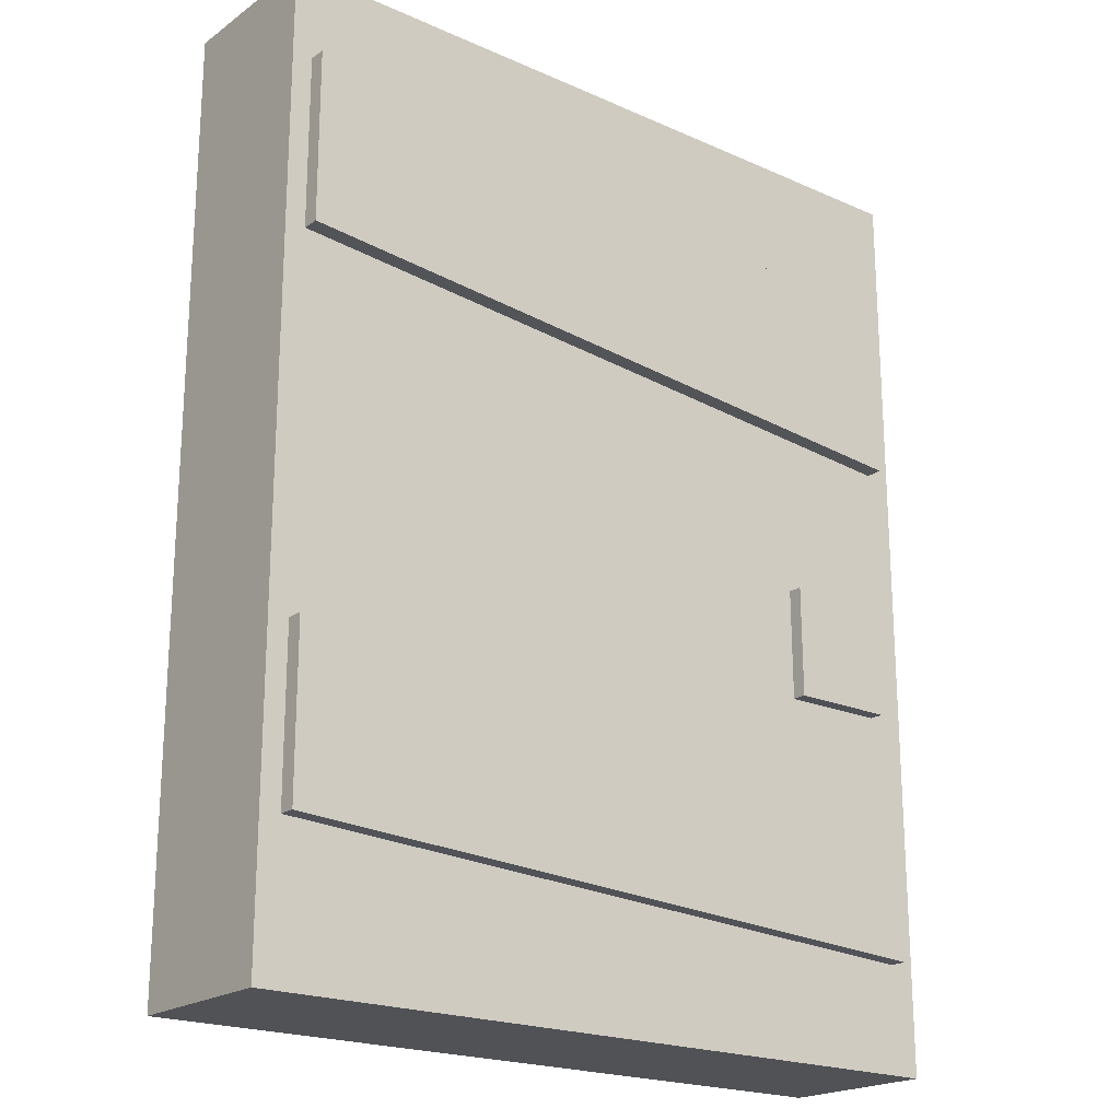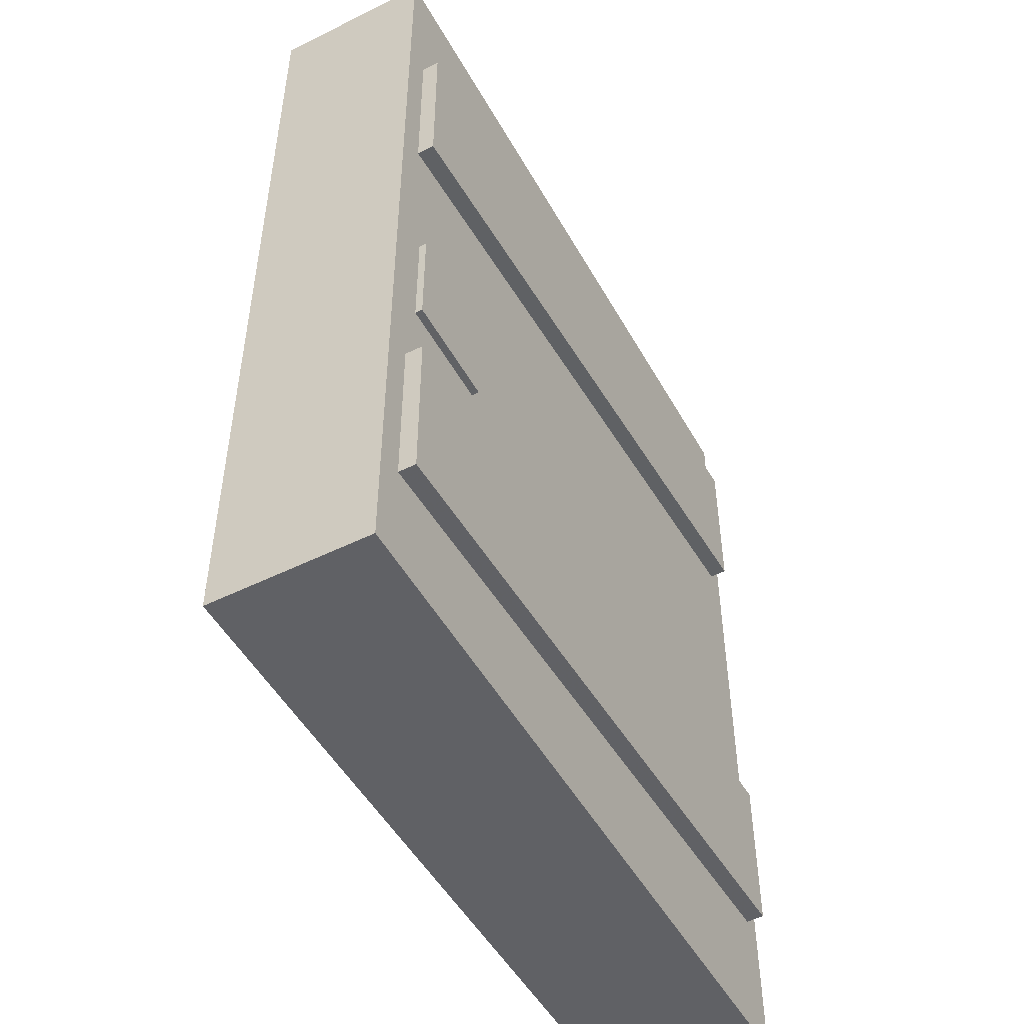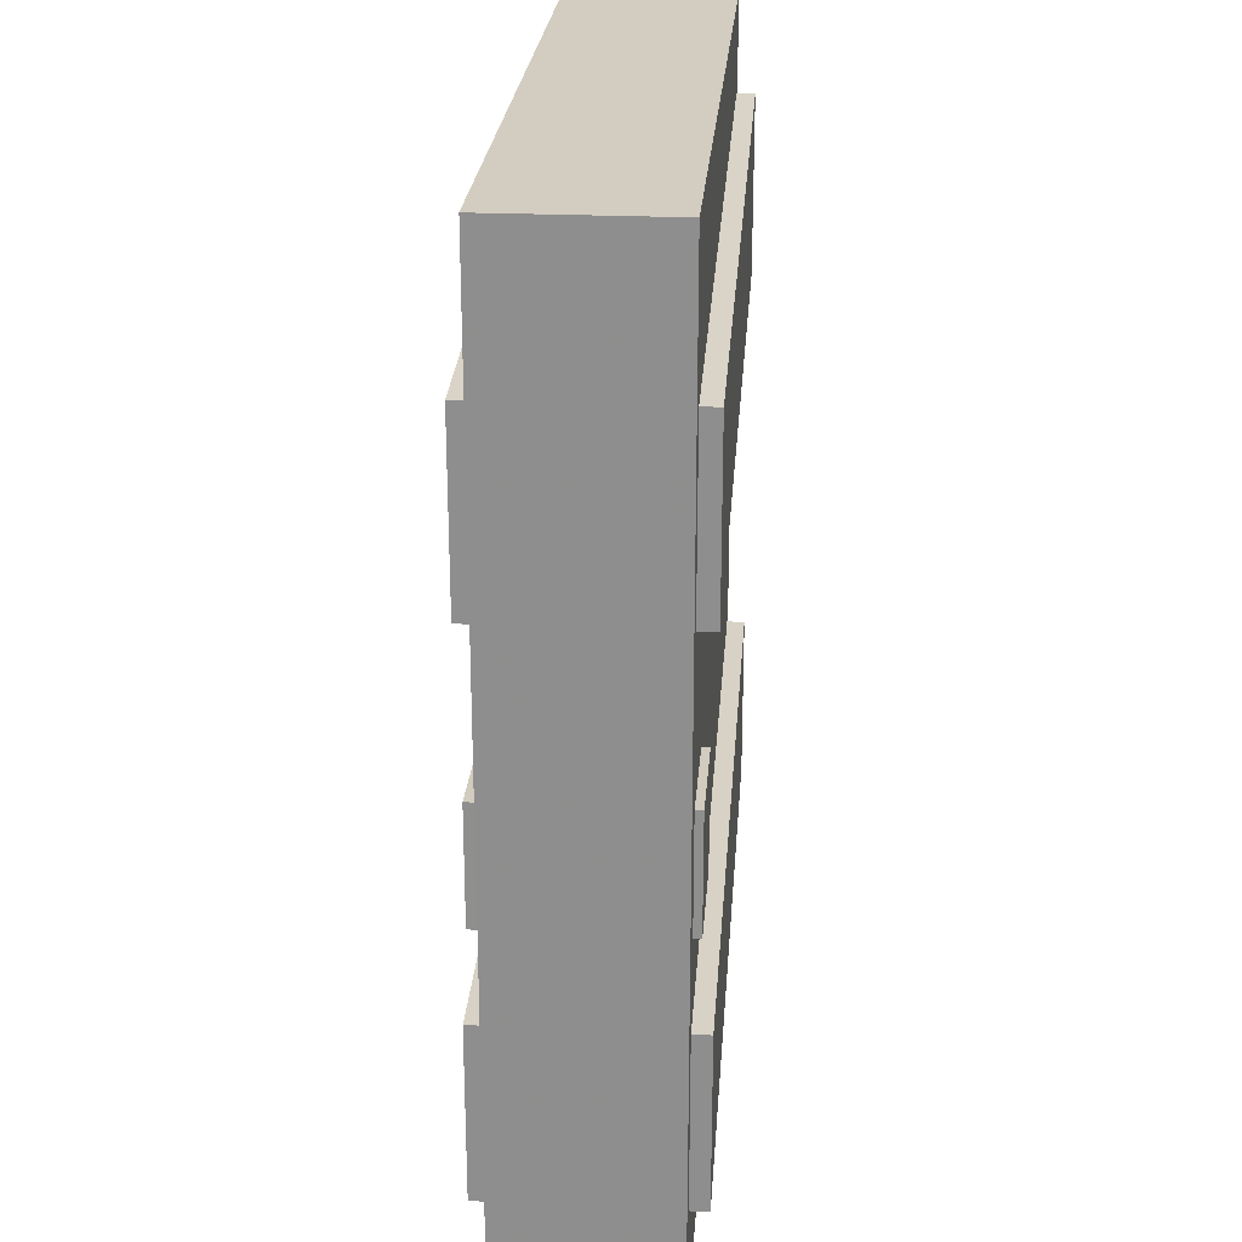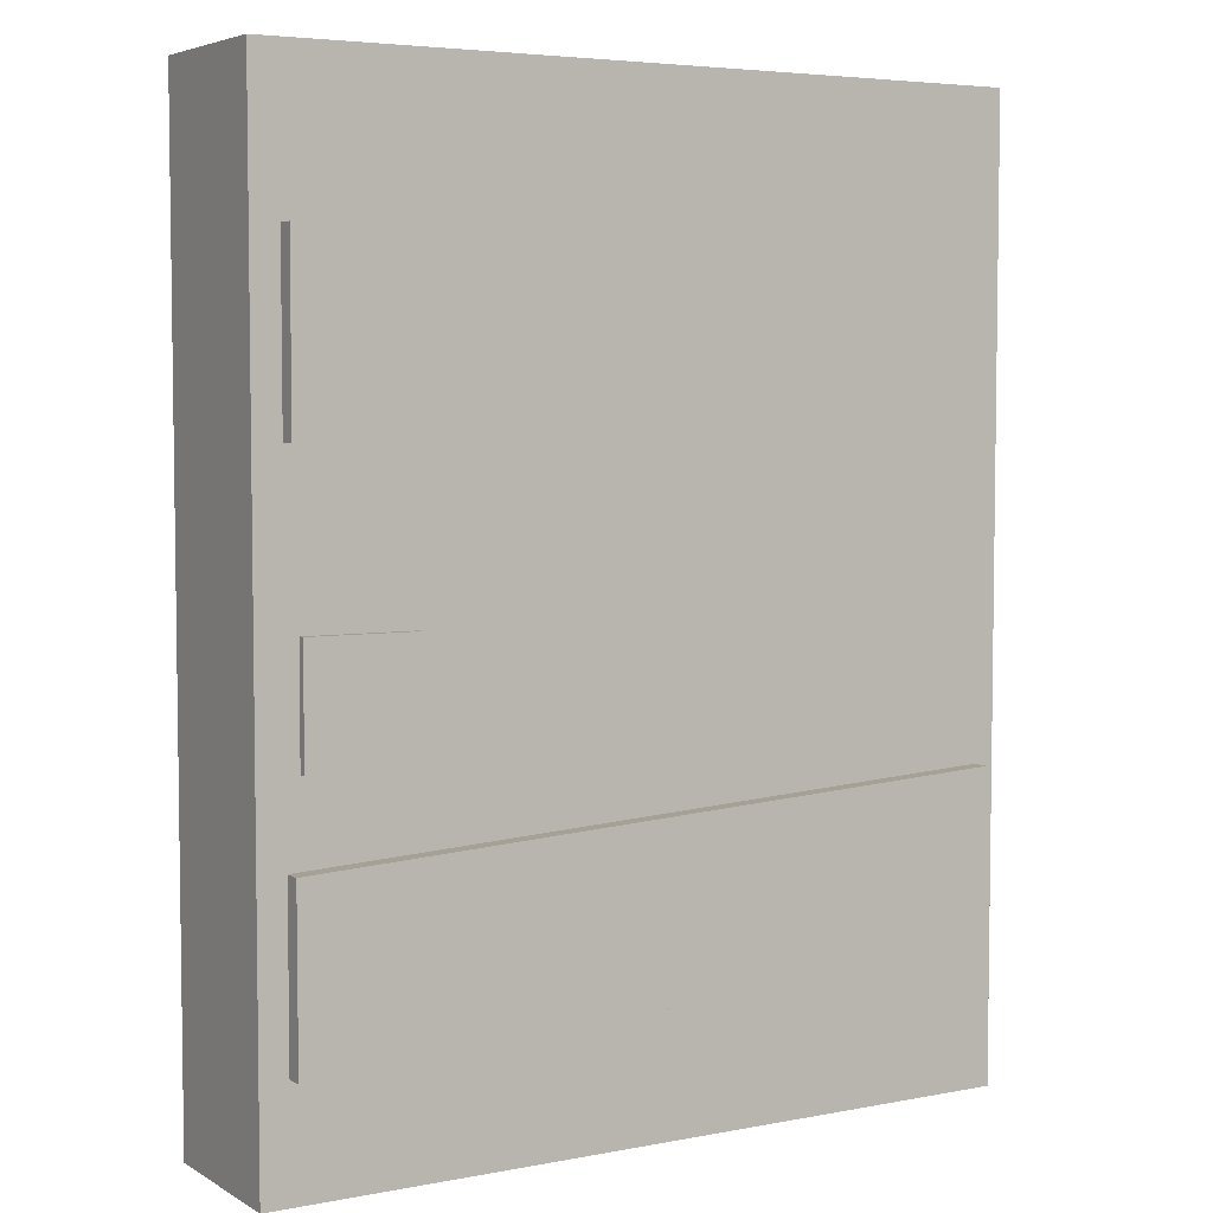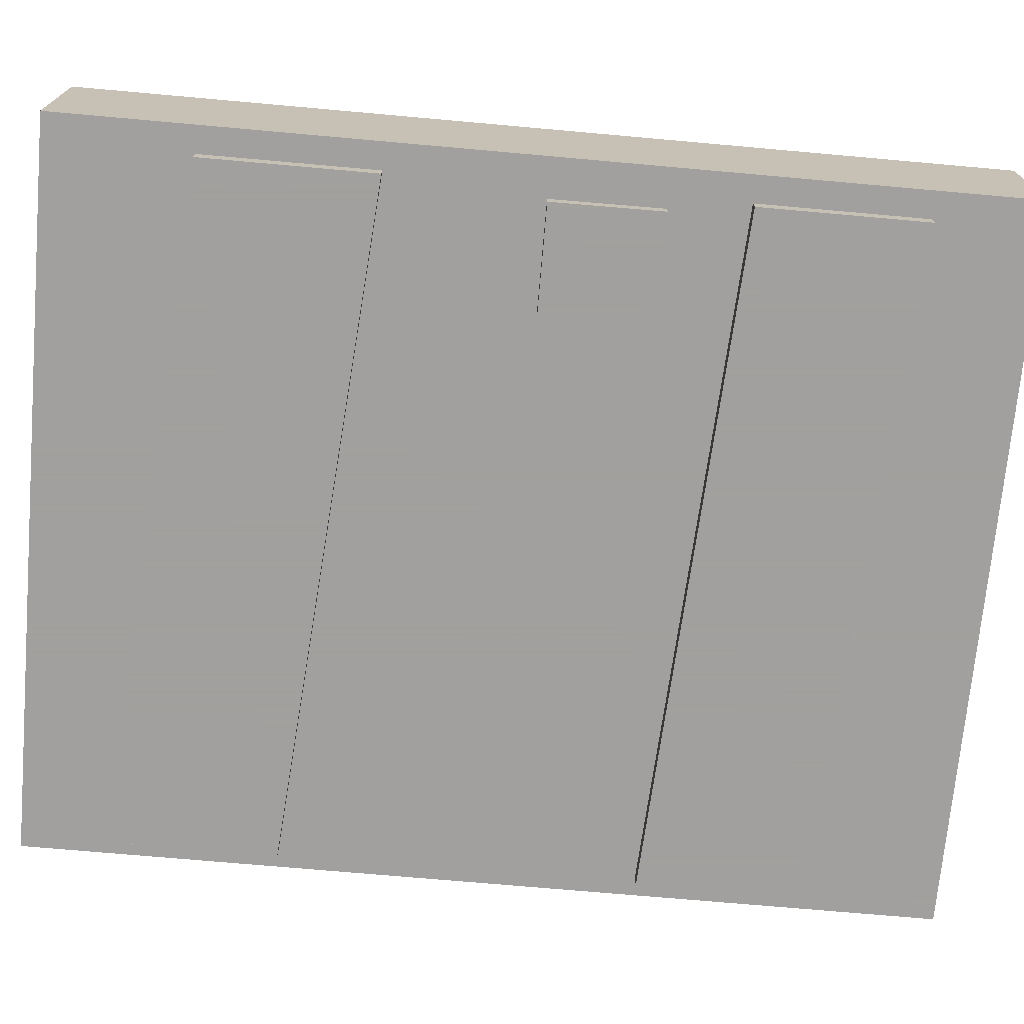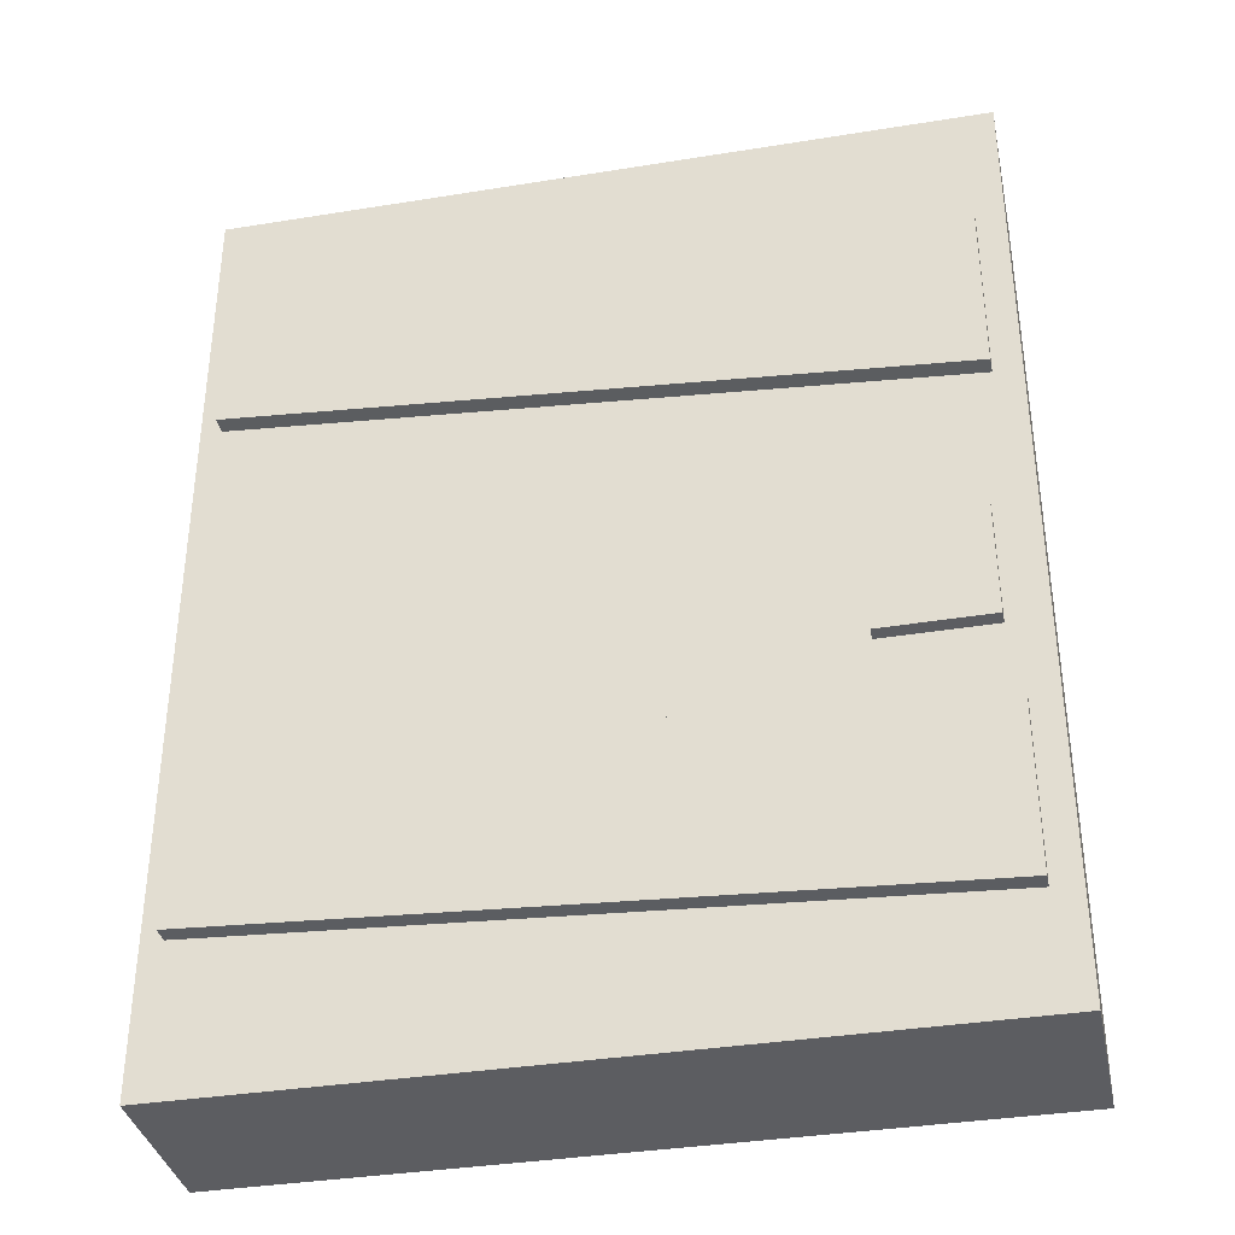
<metadata>
{"format":"obj","ext":"obj","renderer":"f3d","projection":"perspective","resolution":1024,"background":"white","views":[{"elev":-20.6,"azim":141.3,"up":"+Y"},{"elev":-50.3,"azim":-61.5,"up":"+Y"},{"elev":24.4,"azim":-85.7,"up":"+Y"},{"elev":5.0,"azim":-31.0,"up":"+Y"},{"elev":-71.9,"azim":-95.1,"up":"+Z"},{"elev":-36.4,"azim":-168.1,"up":"+Y"}]}
</metadata>
<code>
v -23.52 -1.59 3.567
v -27.85 -1.568 3.567
v -23.54 -6.109 3.567
v -27.87 -6.088 3.567
v -23.54 -6.109 -3.865
v -27.87 -6.088 -3.865
v -23.52 -1.59 -3.865
v -27.85 -1.568 -3.865
v -28.36 -9.303 -3.979
v -0 -7.833 -3.979
v -28.36 -16.09 -3.979
v 2e-06 -14.62 -3.979
v -28.36 -9.303 3.979
v -0 -7.833 3.979
v 2e-06 -14.62 3.979
v -28.36 -16.09 3.979
v -29.46 -20.41 3.271
v 0.8299 -20.41 3.271
v -29.46 17.51 3.271
v 0.8299 17.51 3.271
v -29.46 17.51 -3.288
v 0.8299 17.51 -3.288
v -29.46 -20.41 -3.288
v 0.8299 -20.41 -3.288
v -28.36 11.69 -3.979
v 0.005843 13.93 -3.979
v -28.36 4.682 -3.979
v 0.005843 6.924 -3.979
v -28.36 11.69 3.979
v 0.005843 13.93 3.979
v 0.005843 6.924 3.979
v -28.36 4.682 3.979
f 1 2 4 3
f 3 4 6 5
f 5 6 8 7
f 7 8 2 1
f 2 8 6 4
f 7 1 3 5
f 13 16 15 14
f 9 10 12 11
f 9 13 14 10
f 10 14 15 12
f 12 15 16 11
f 11 16 13 9
f 17 18 20 19
f 19 20 22 21
f 21 22 24 23
f 23 24 18 17
f 18 24 22 20
f 23 17 19 21
f 29 32 31 30
f 25 26 28 27
f 25 29 30 26
f 26 30 31 28
f 28 31 32 27
f 27 32 29 25

</code>
